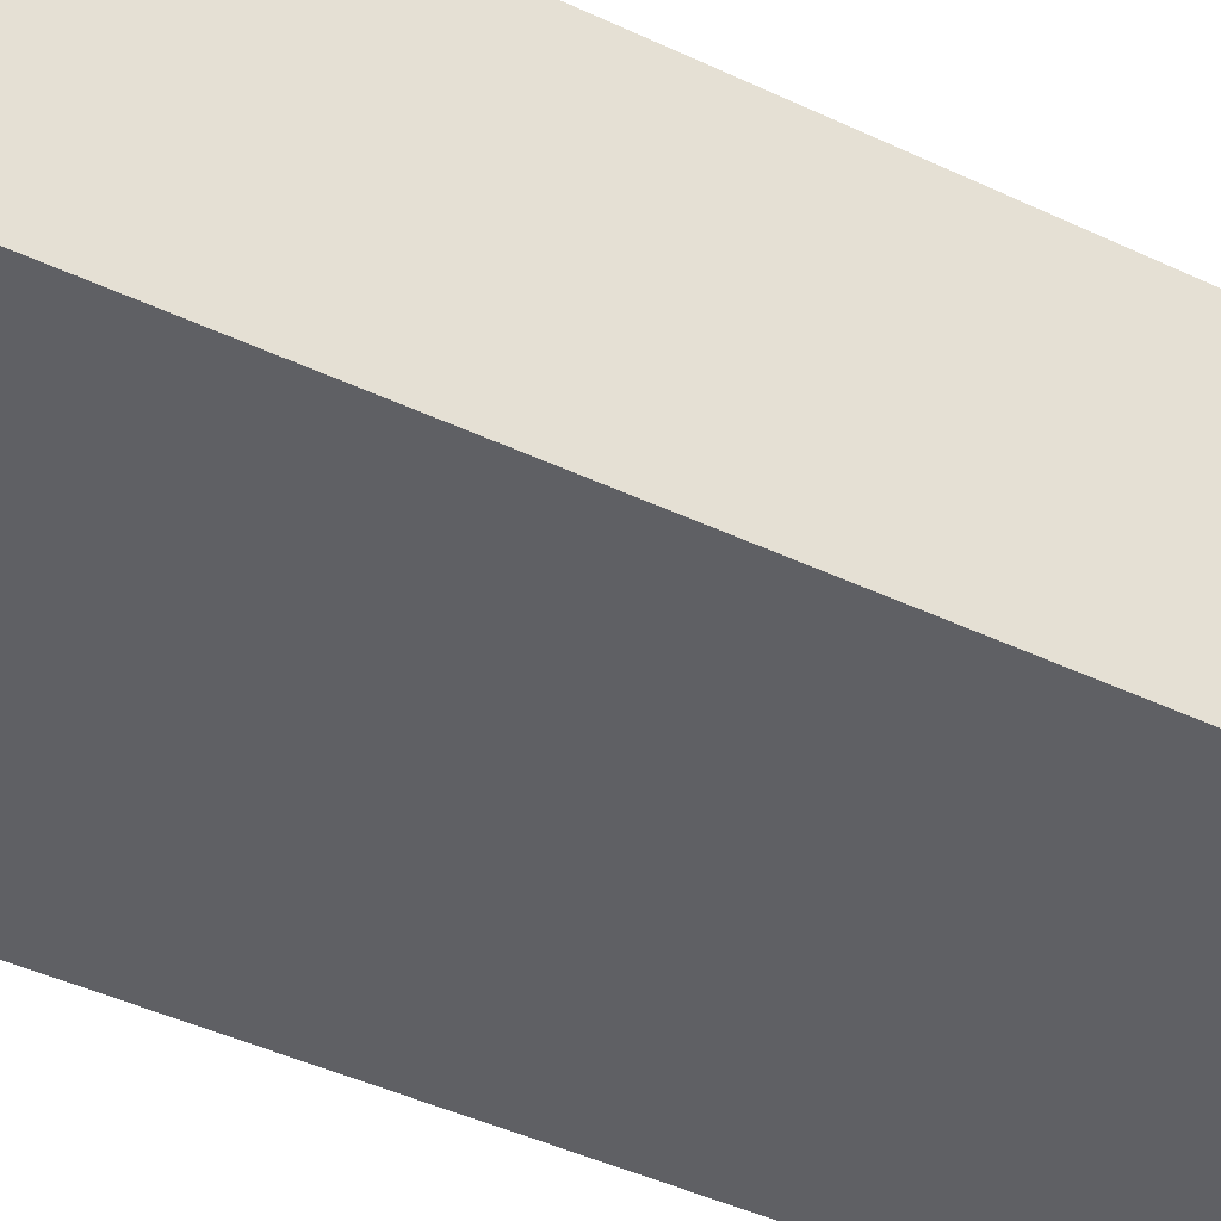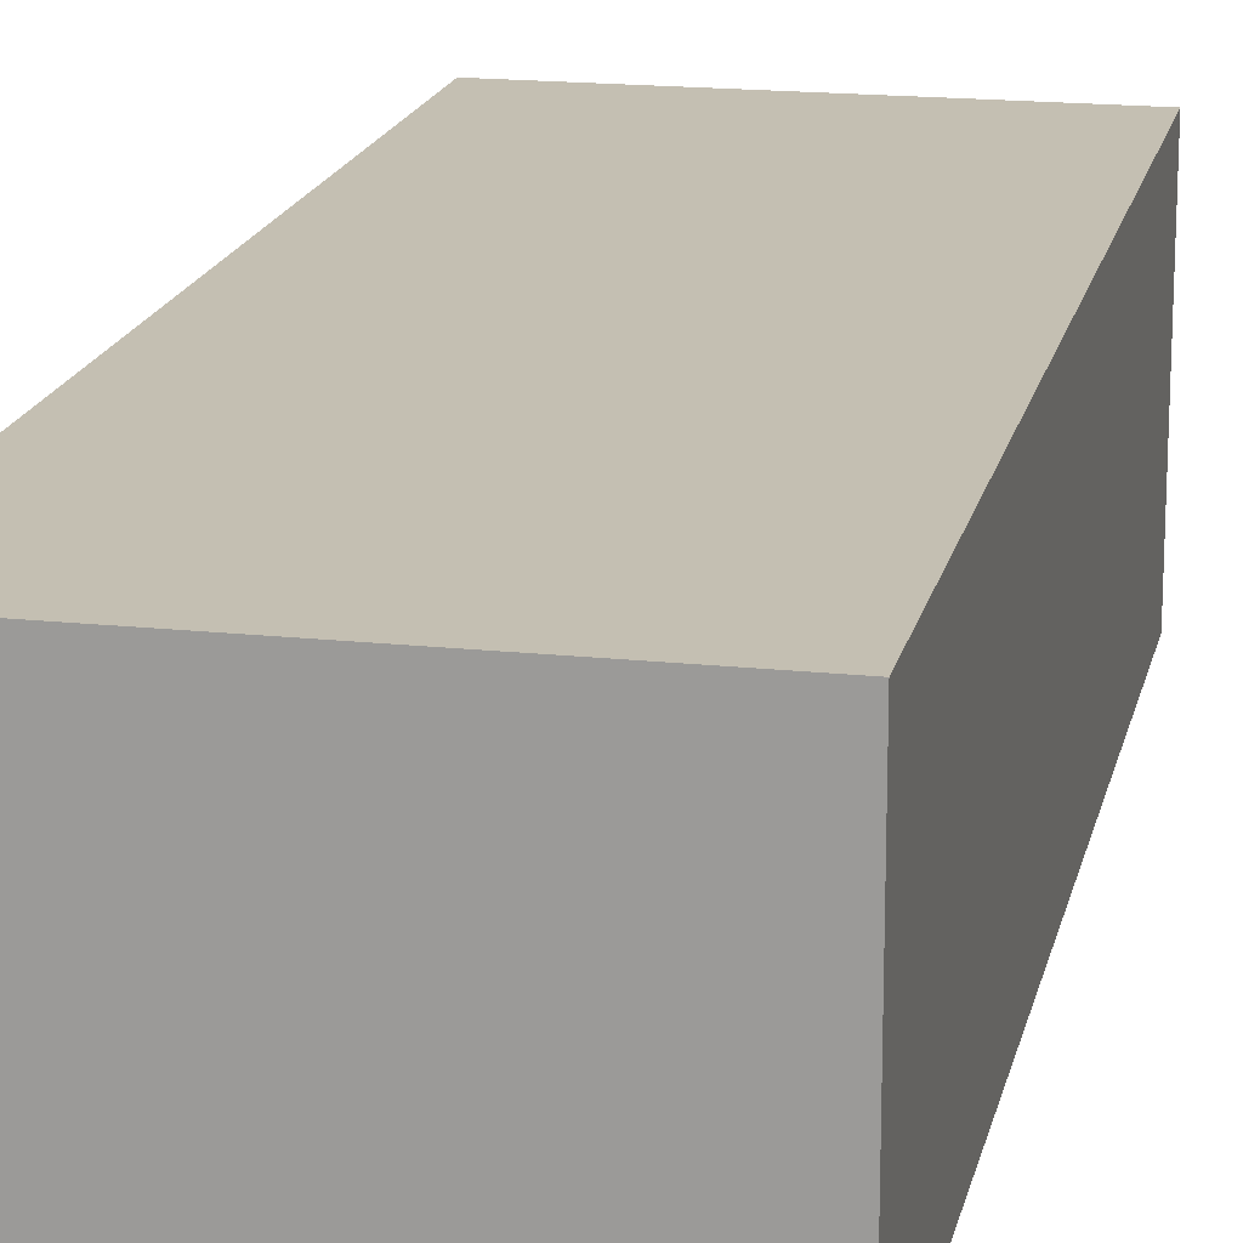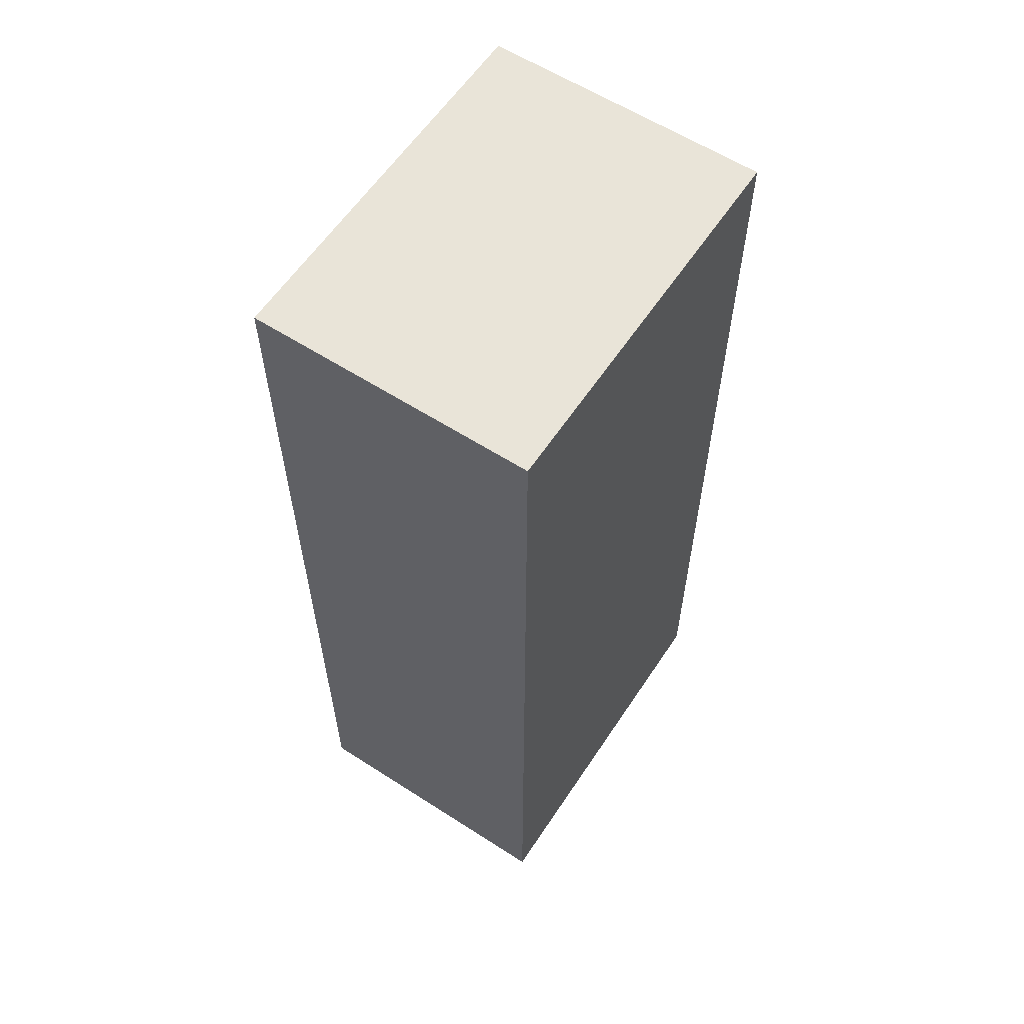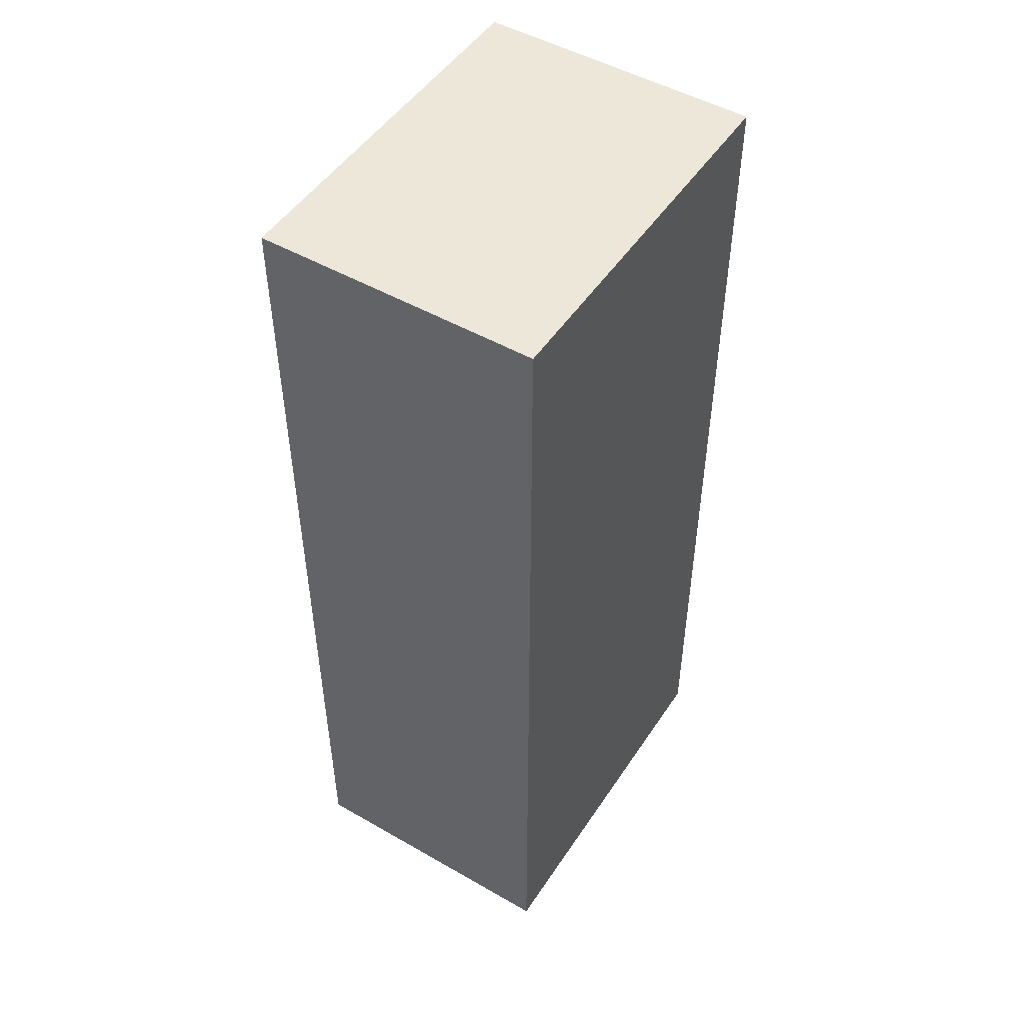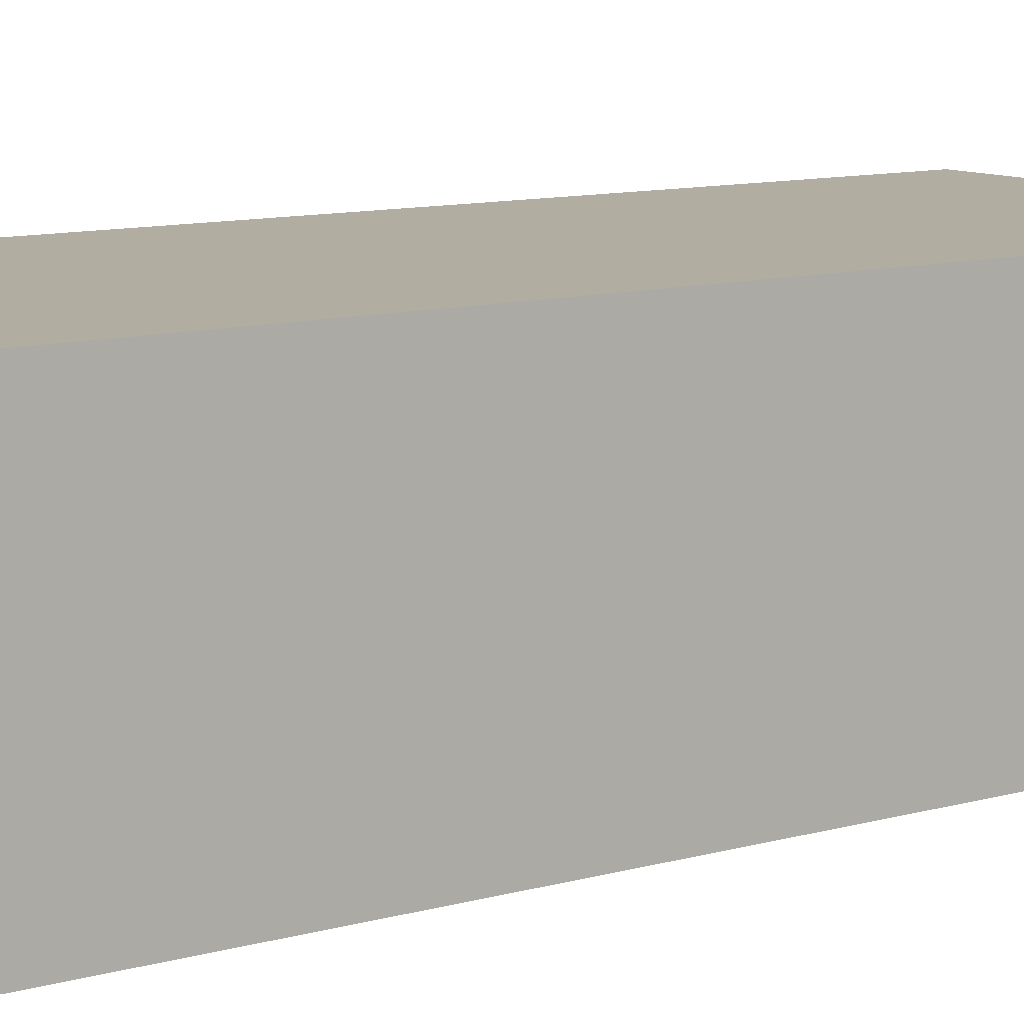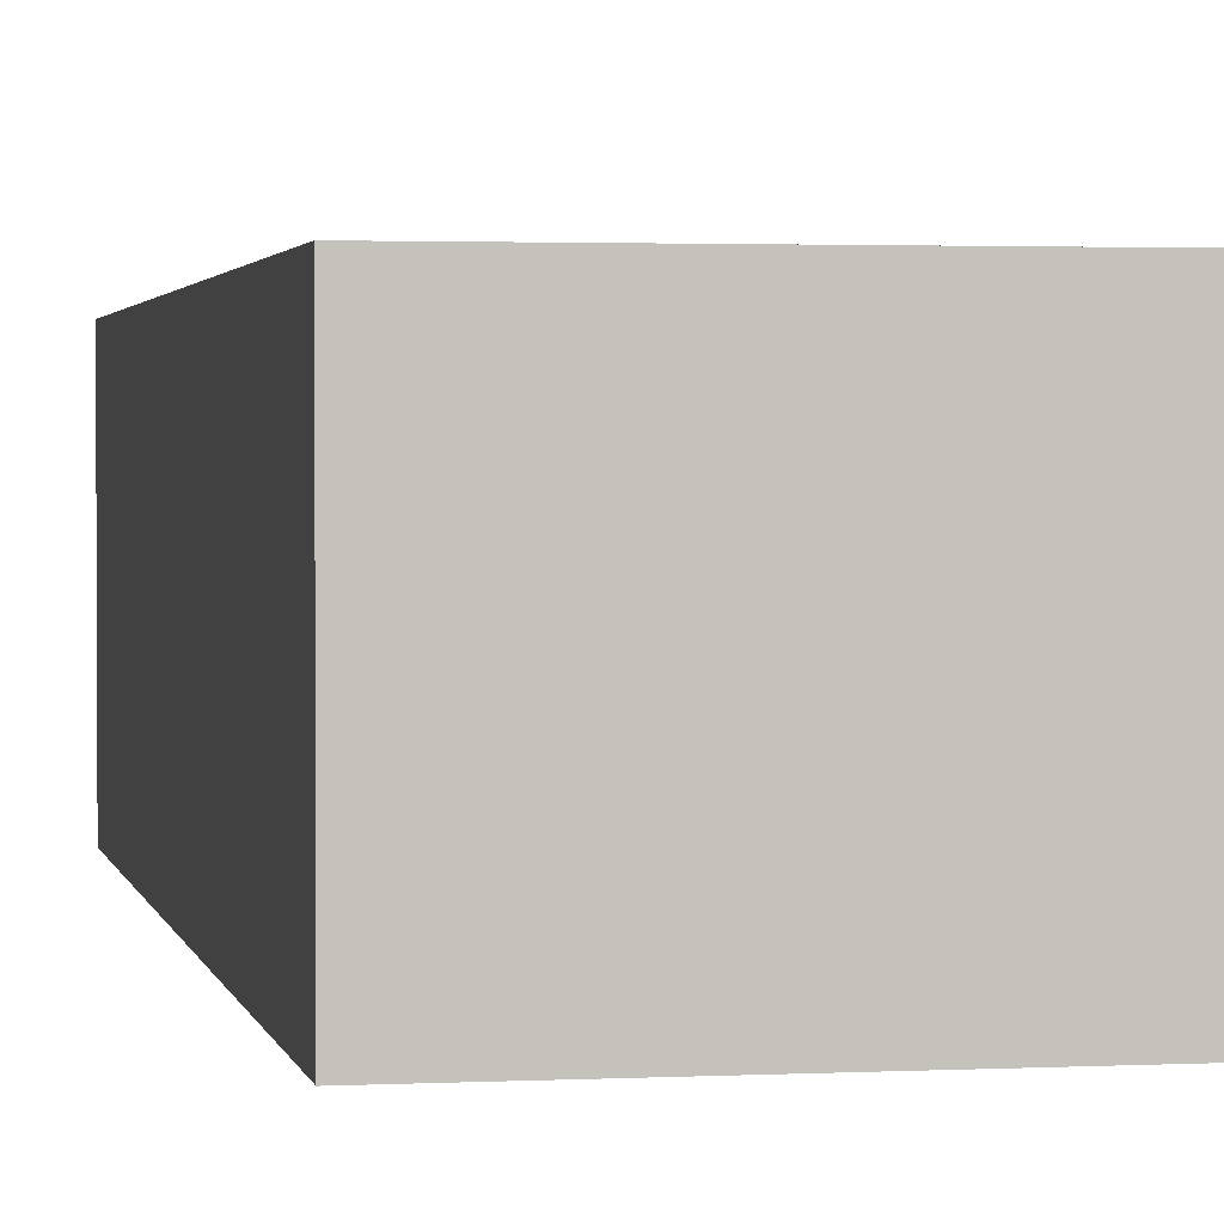
<metadata>
{"format":"obj","ext":"obj","renderer":"f3d","projection":"perspective","resolution":1024,"background":"white","views":[{"elev":-43.5,"azim":-119.2,"up":"+Z"},{"elev":17.6,"azim":12.1,"up":"+Z"},{"elev":59.9,"azim":123.4,"up":"+Y"},{"elev":49.7,"azim":-57.7,"up":"+Y"},{"elev":10.3,"azim":54.2,"up":"+Z"},{"elev":2.0,"azim":169.3,"up":"+Z"}]}
</metadata>
<code>
o Bookshelf_24_Cube.194
v -0.1919 0 0.1422
v -0.1919 0.9574 0.1422
v -0.1919 0 -0.1422
v -0.1919 0.9574 -0.1422
v 0.1919 0 -0.1422
v 0.1919 0.9574 -0.1422
v 0.1919 0 0.1422
v 0.1919 0.9574 0.1422
f 1 2 4 3
f 7 8 2 1
f 6 4 2 8
f 3 5 7 1
f 3 4 6 5
f 5 6 8 7

</code>
